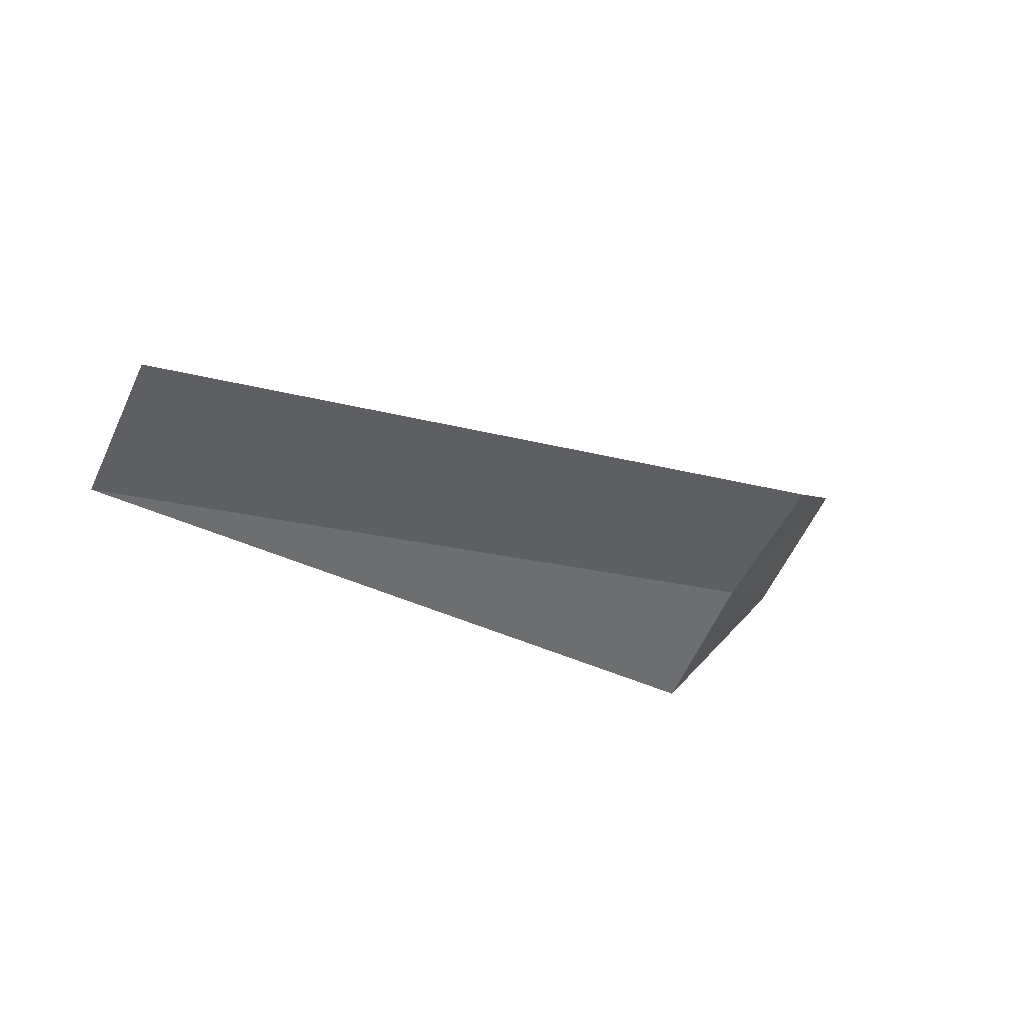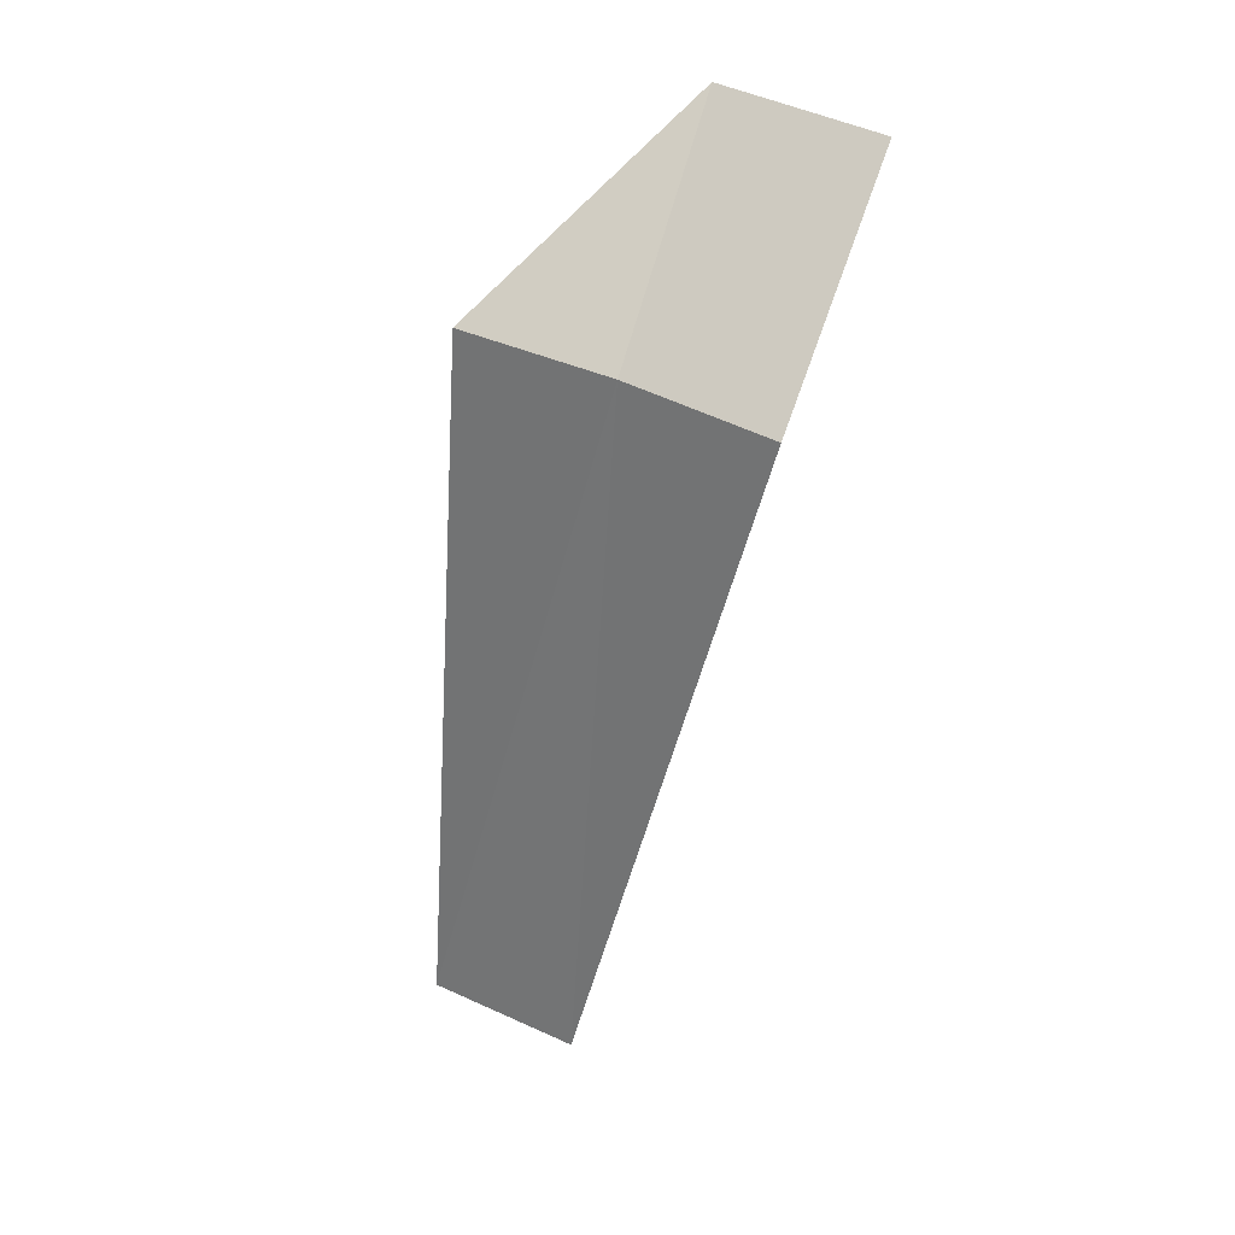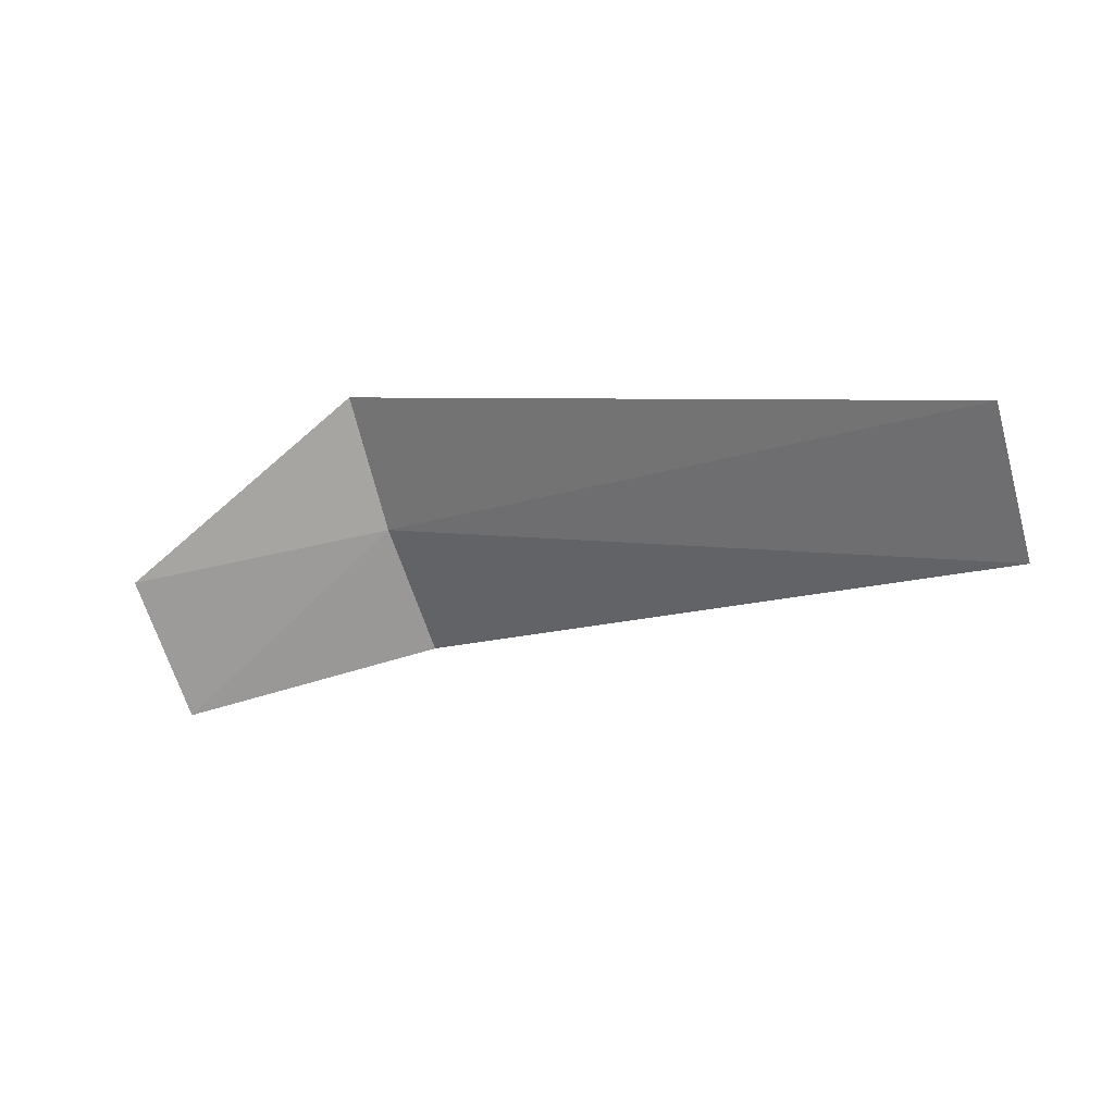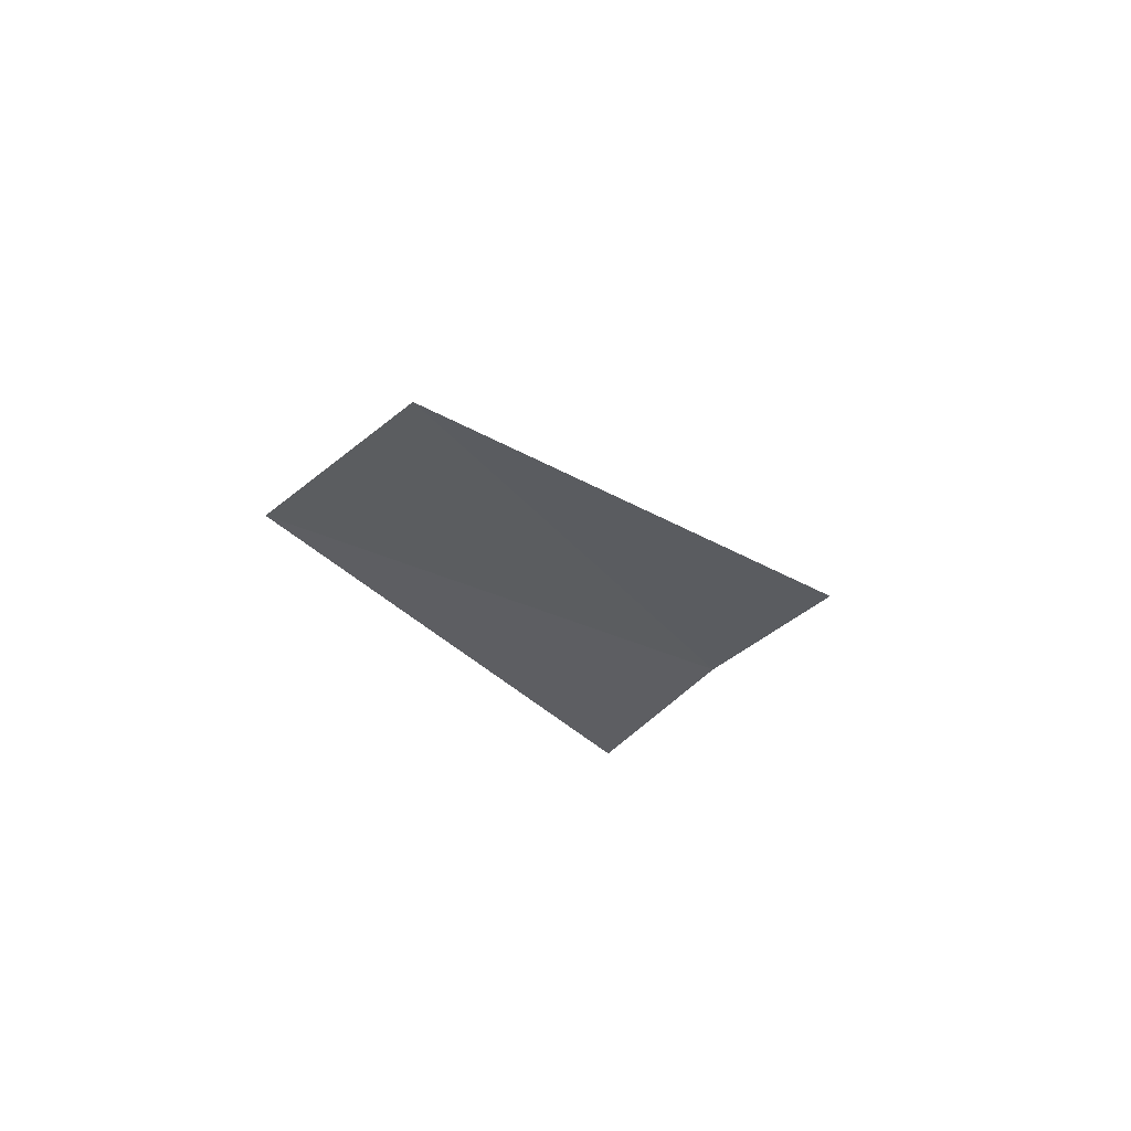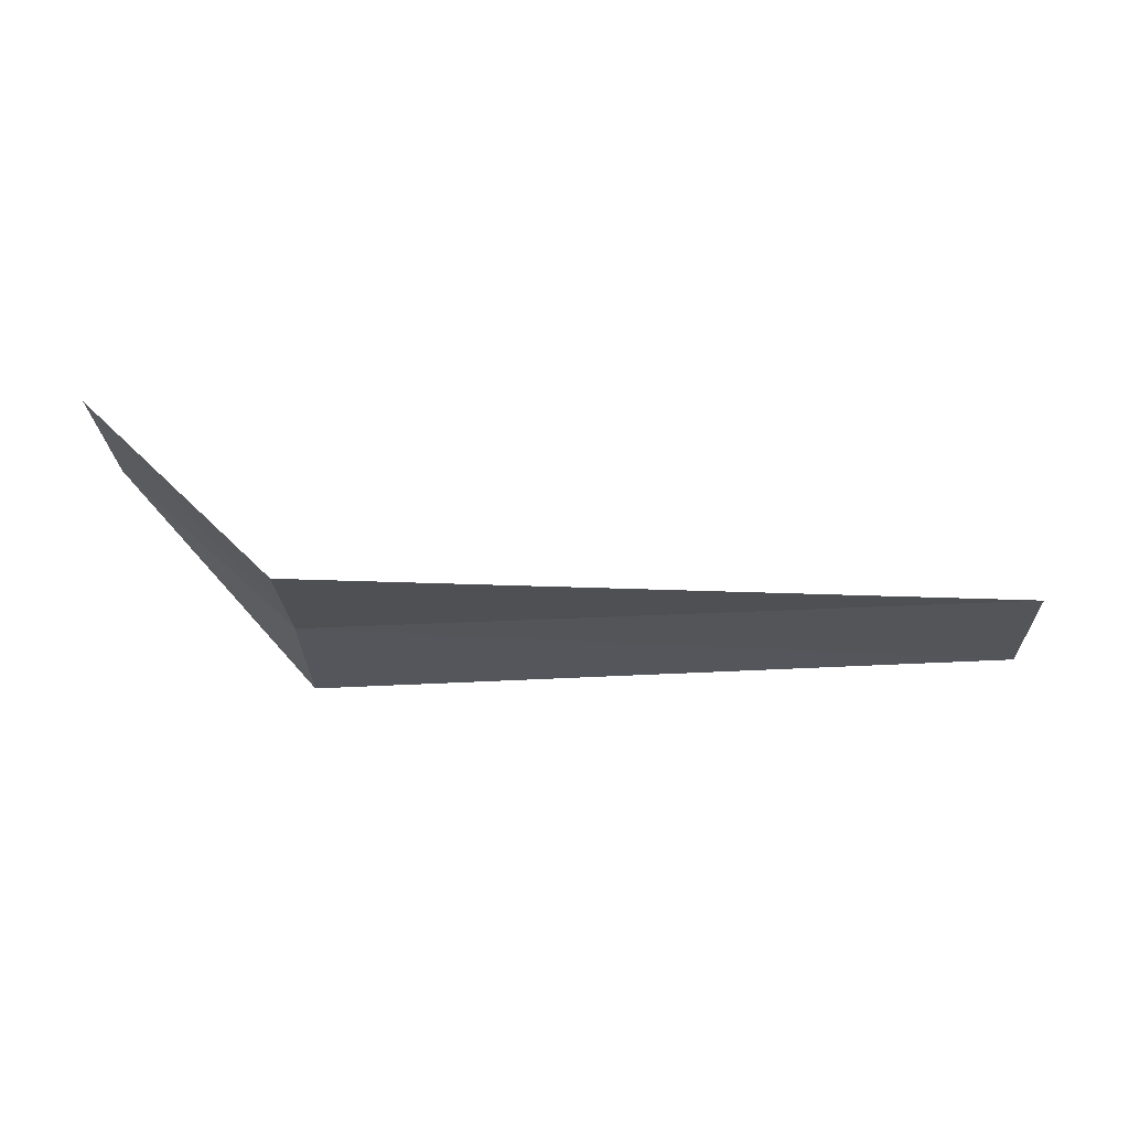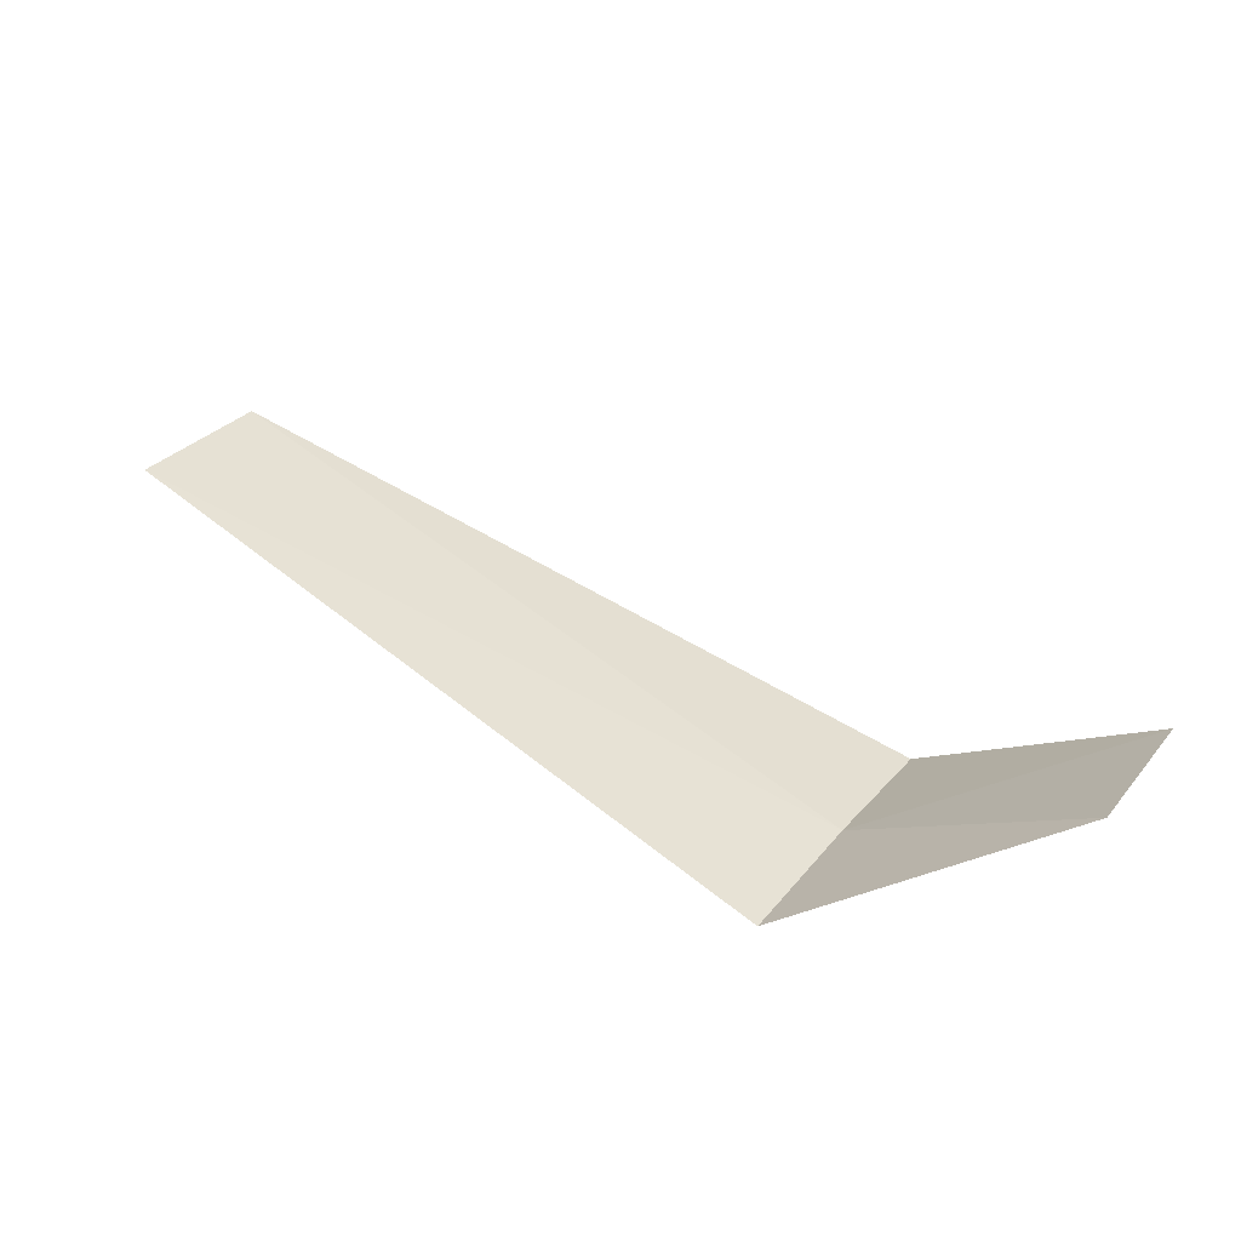
<metadata>
{"format":"obj","ext":"obj","renderer":"f3d","projection":"perspective","resolution":1024,"background":"white","views":[{"elev":-25.5,"azim":151.7,"up":"+Z"},{"elev":-56.9,"azim":-96.8,"up":"+Z"},{"elev":-0.7,"azim":36.1,"up":"+Y"},{"elev":-16.6,"azim":120.0,"up":"+Z"},{"elev":-50.6,"azim":1.2,"up":"+Z"},{"elev":61.9,"azim":-144.0,"up":"+Z"}]}
</metadata>
<code>
v -8.072 -14.51 26.11
v -8.072 -13.79 26.44
v -9.072 -14.8 27.08
v -9.072 -15.55 26.65
v -8.072 -15.18 25.7
v -4.322 -14 26.35
v -4.322 -14.71 26
f 1 3 2
f 1 5 4
f 1 4 3
f 1 6 7
f 1 2 6
f 1 7 5

</code>
